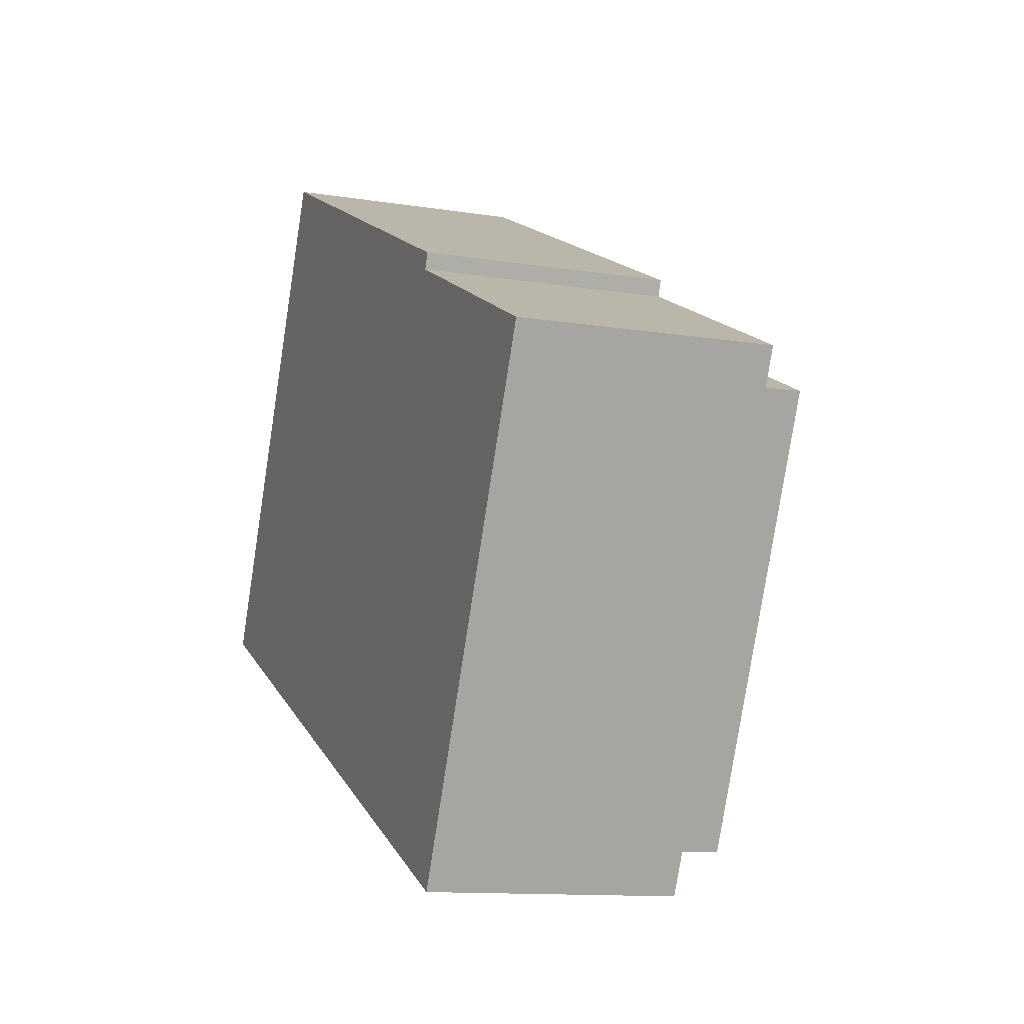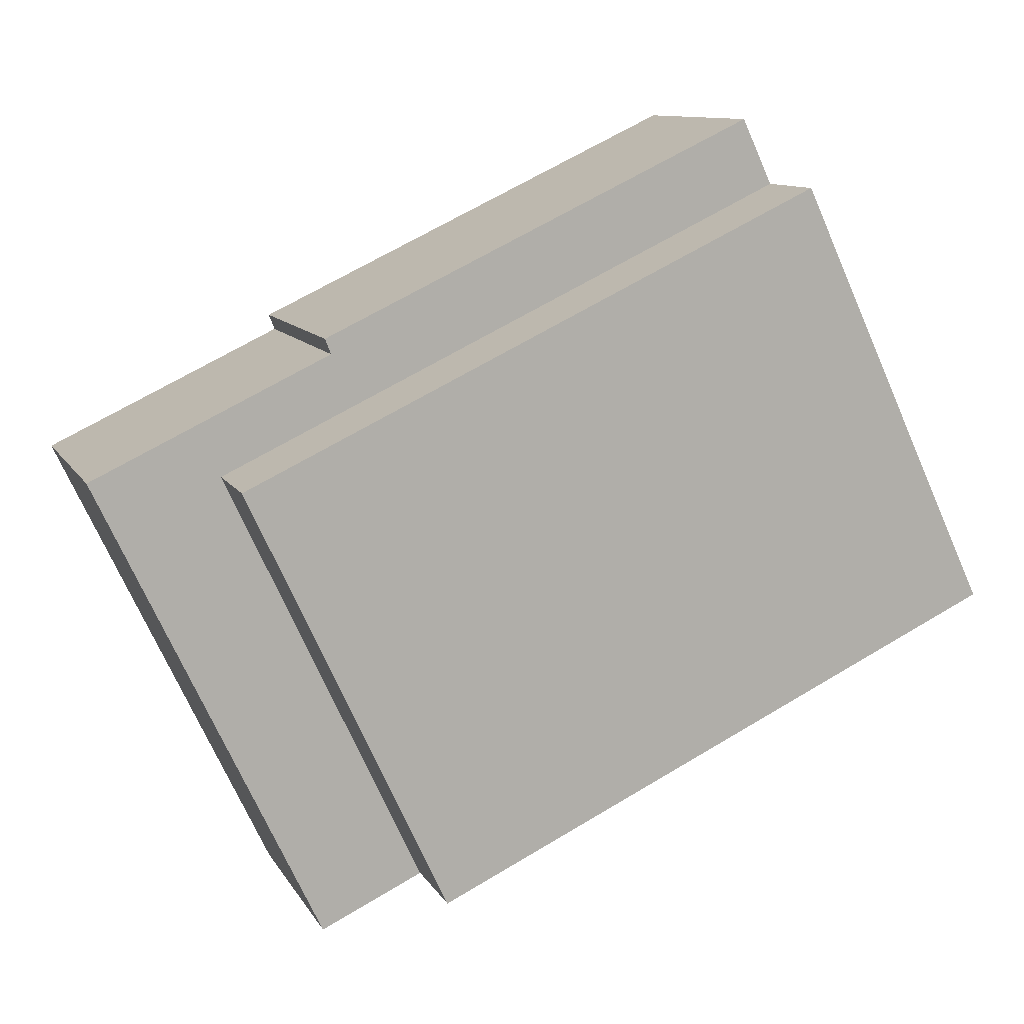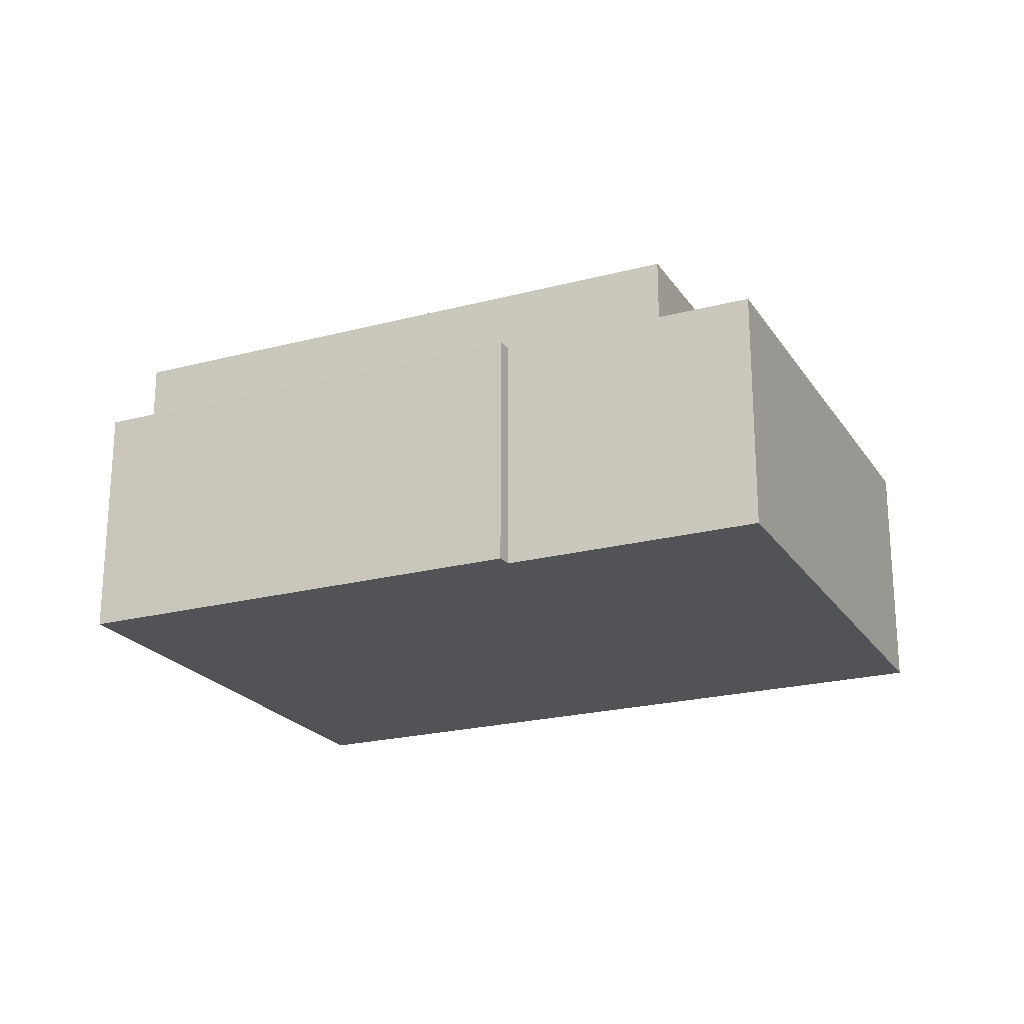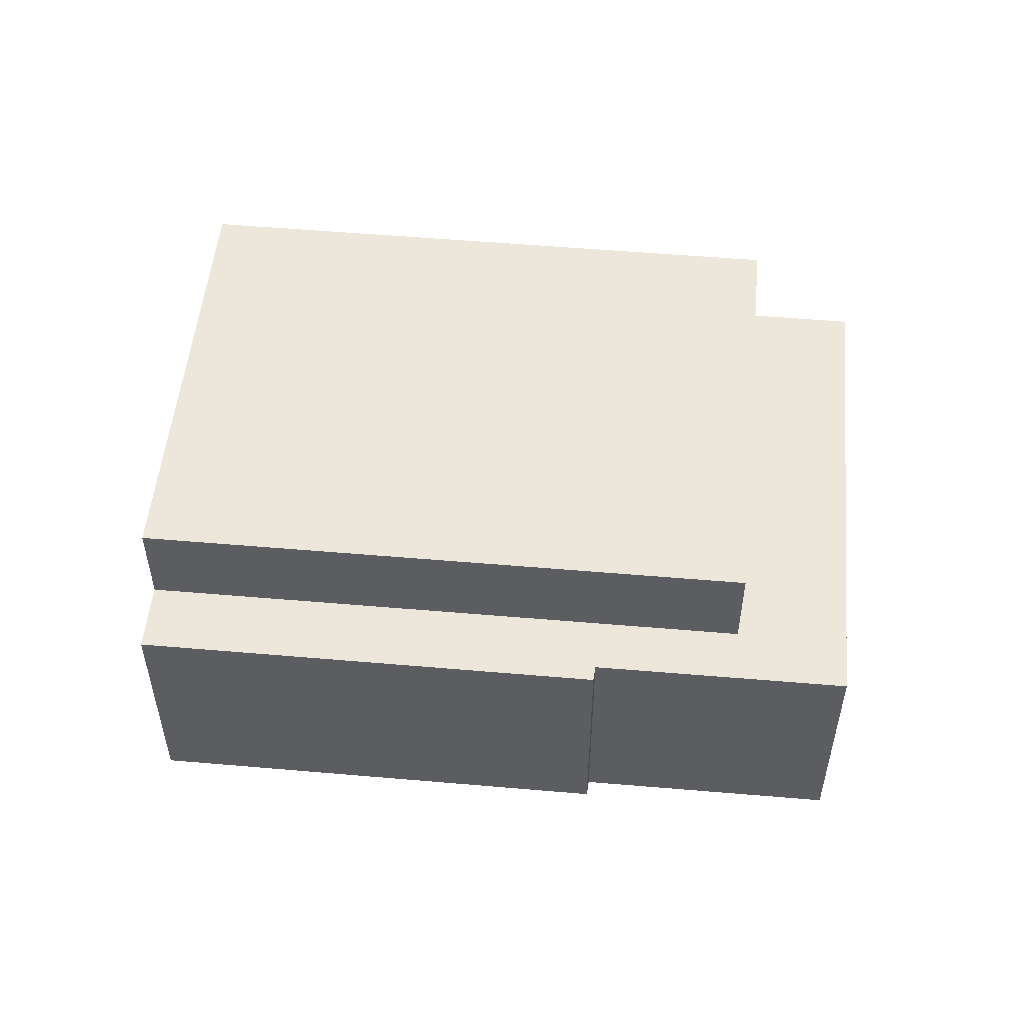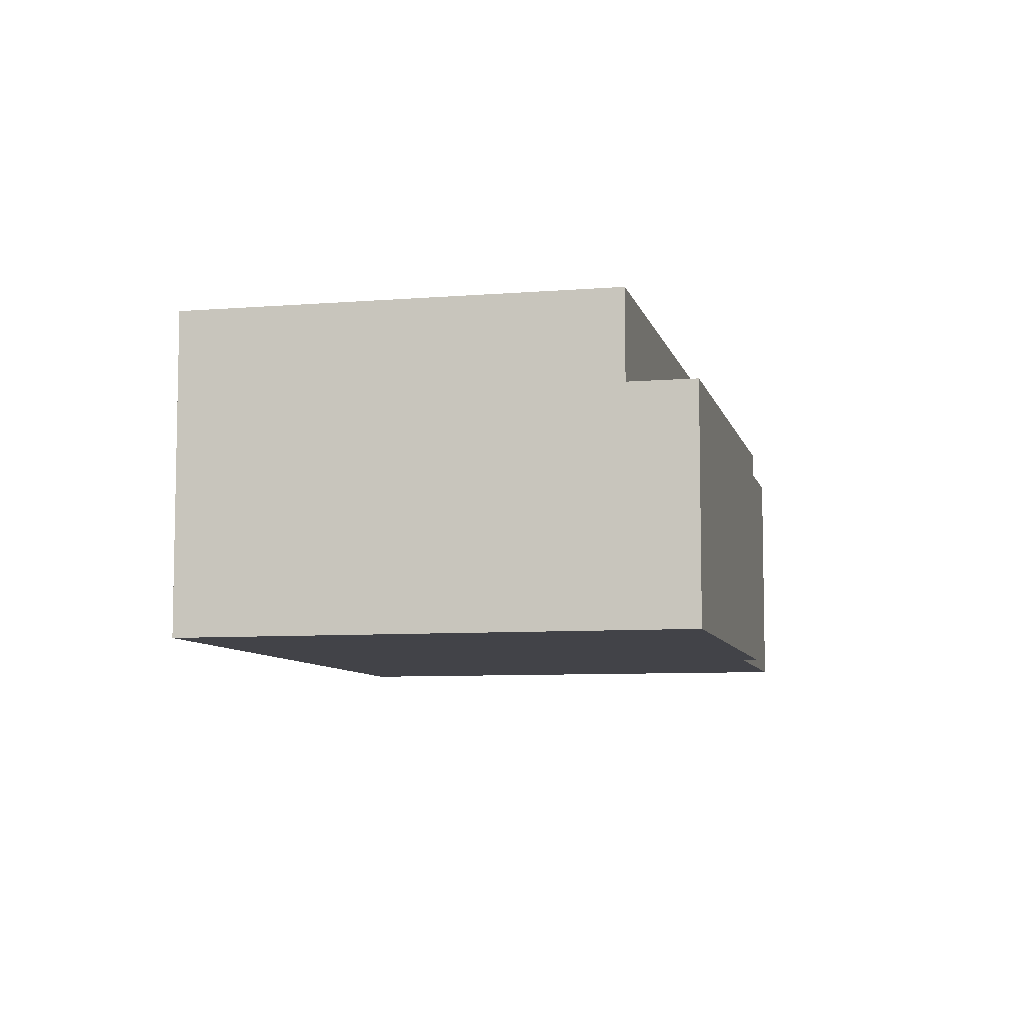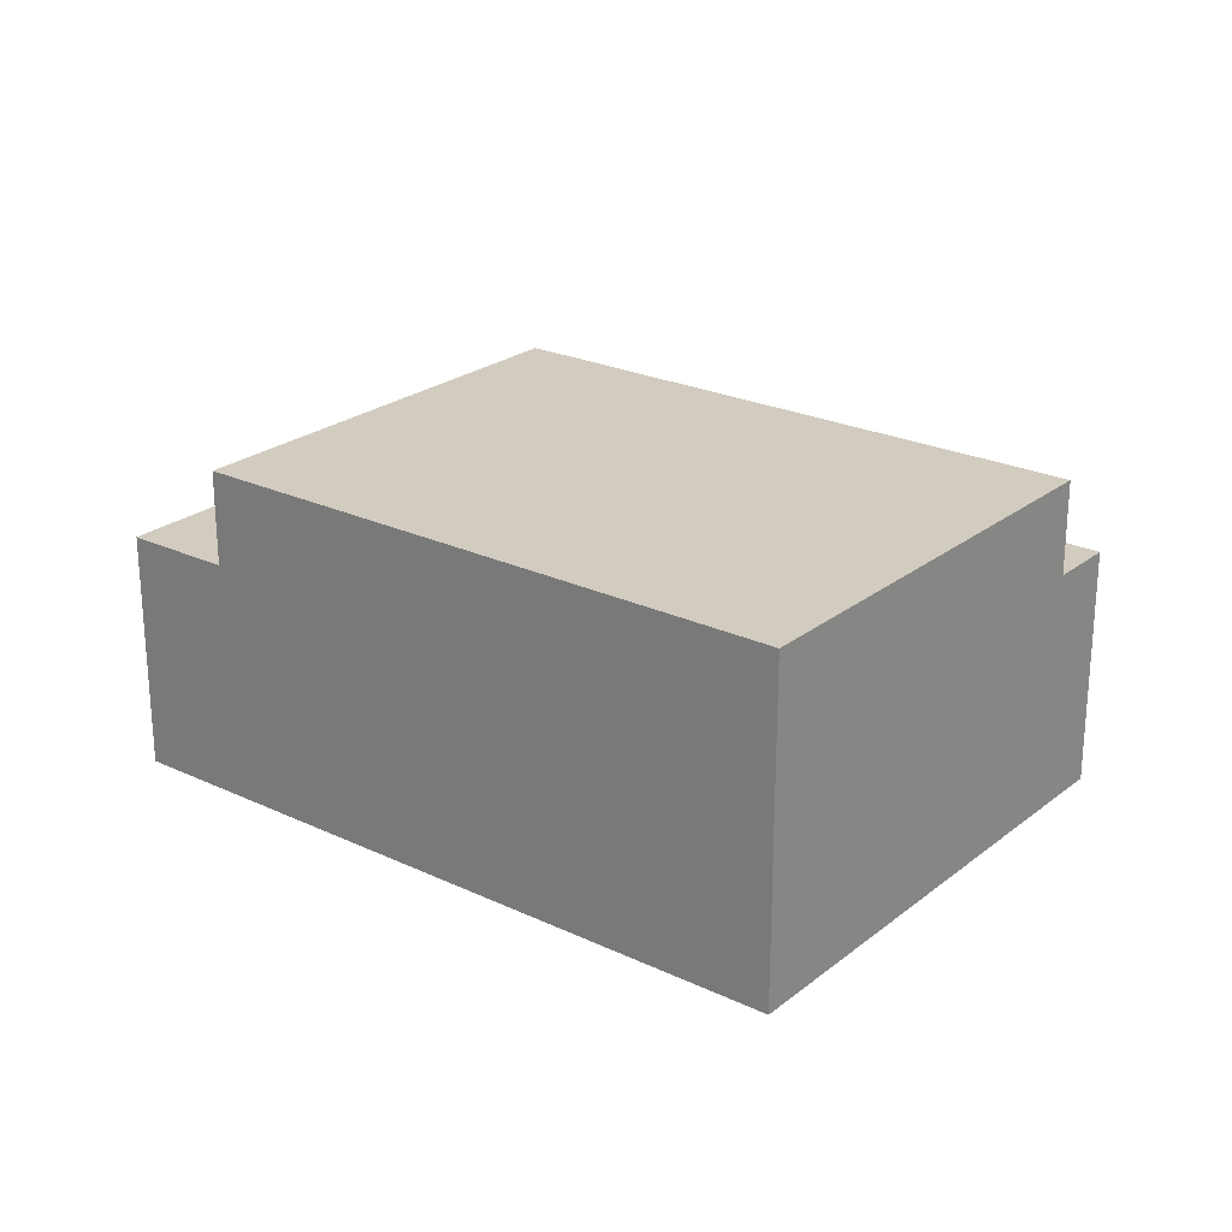
<metadata>
{"format":"obj","ext":"obj","renderer":"f3d","projection":"perspective","resolution":1024,"background":"white","views":[{"elev":-11.9,"azim":69.0,"up":"+Z"},{"elev":10.6,"azim":161.3,"up":"+Z"},{"elev":-22.1,"azim":50.0,"up":"+Y"},{"elev":52.8,"azim":30.6,"up":"+Y"},{"elev":-7.6,"azim":-52.0,"up":"+Y"},{"elev":24.1,"azim":-116.8,"up":"+Y"}]}
</metadata>
<code>
v  21.91 12.89 -10.33
v  7.522 12.89 16.12
v  29.41 12.89 5.757
v  5.36 12.89 11.49
v  0 12.89 7.89e-16
v  0 0 0
v  5.36 -7.033e-16 11.49
v  7.522 -9.87e-16 16.12
v  29.41 -3.525e-16 5.757
v  21.91 6.325e-16 -10.33
v  25.41 9.27 10.71
v  25.18 9.269 10.13
v  8.684 9.271 18.61
v  29.41 9.268 5.757
v  7.522 9.269 16.12
v  34.33 9.269 5.785
v  25.83 9.267 -12.18
v  33.42 9.268 3.859
v  21.91 9.267 -10.33
v  25.18 -6.204e-16 10.13
v  34.33 -3.542e-16 5.785
v  8.684 -1.14e-15 18.61
v  25.41 -6.557e-16 10.71
v  25.83 7.459e-16 -12.18
v  33.42 -2.363e-16 3.859
g defaultobject
f 1 2 3
f 2 1 4
f 4 1 5
f 6 4 5
f 4 6 2
f 2 6 7
f 2 7 8
f 8 3 2
f 3 8 9
f 9 1 3
f 1 9 10
f 10 5 1
f 5 10 6
f 7 9 8
f 9 7 6
f 9 6 10
f 11 12 13
f 13 14 15
f 14 13 12
f 14 12 16
f 14 16 17
f 17 16 18
f 17 19 14
f 20 16 12
f 16 20 21
f 22 11 13
f 11 22 23
f 21 18 16
f 18 21 17
f 17 21 24
f 24 21 25
f 24 19 17
f 19 24 10
f 14 8 15
f 8 14 9
f 19 9 14
f 9 19 10
f 15 22 13
f 22 15 8
f 23 12 11
f 12 23 20
f 25 10 24
f 10 25 9
f 9 25 21
f 9 21 20
f 9 20 8
f 8 20 23
f 8 23 22

</code>
